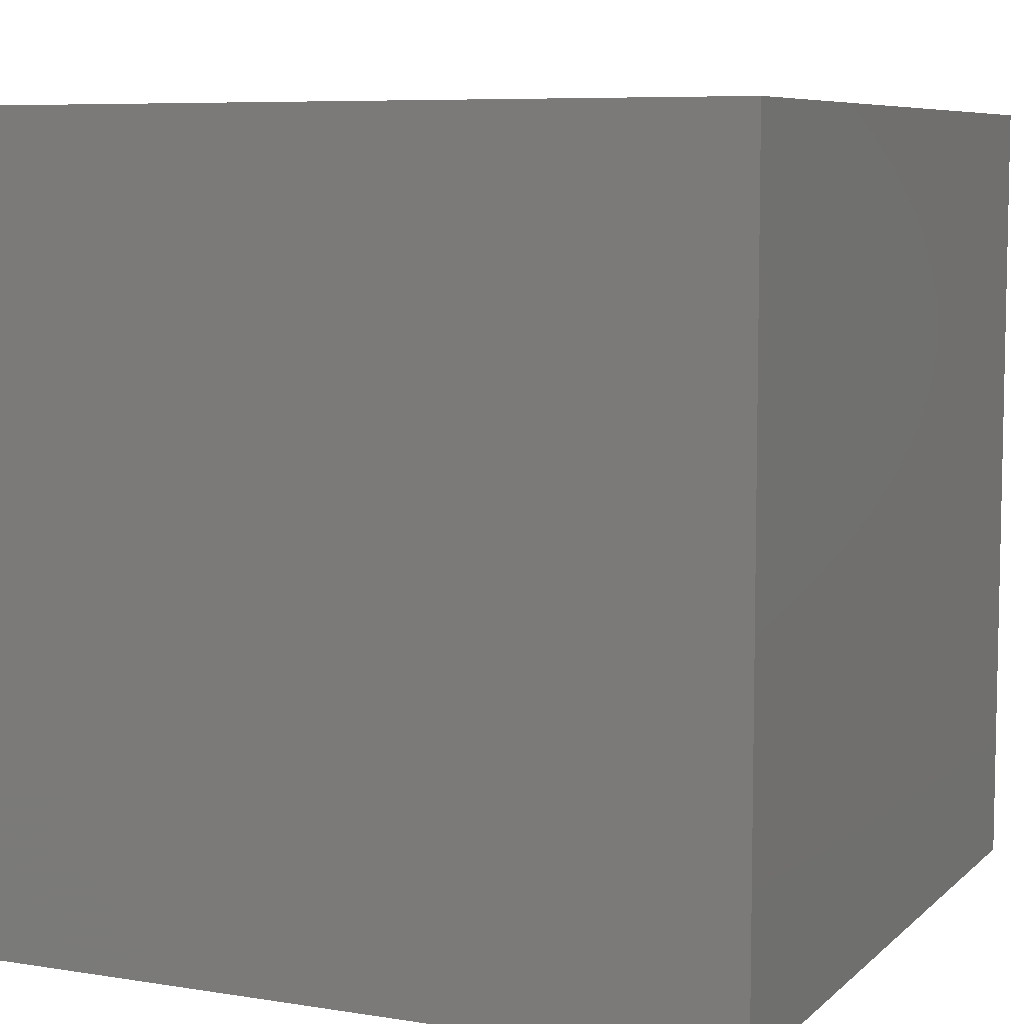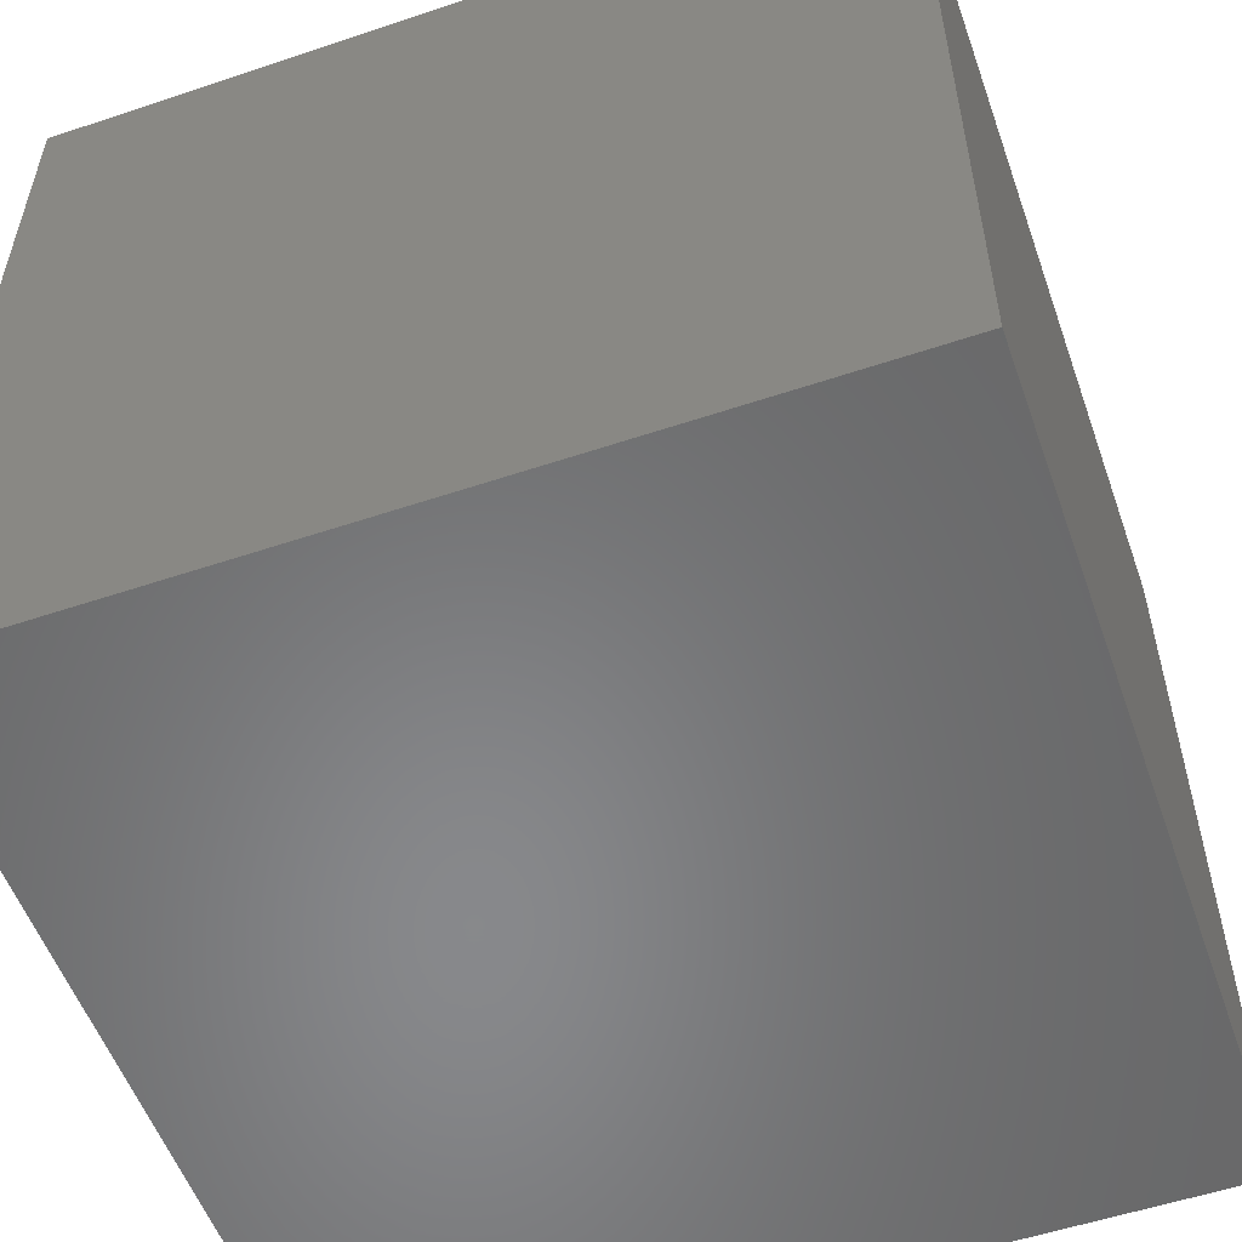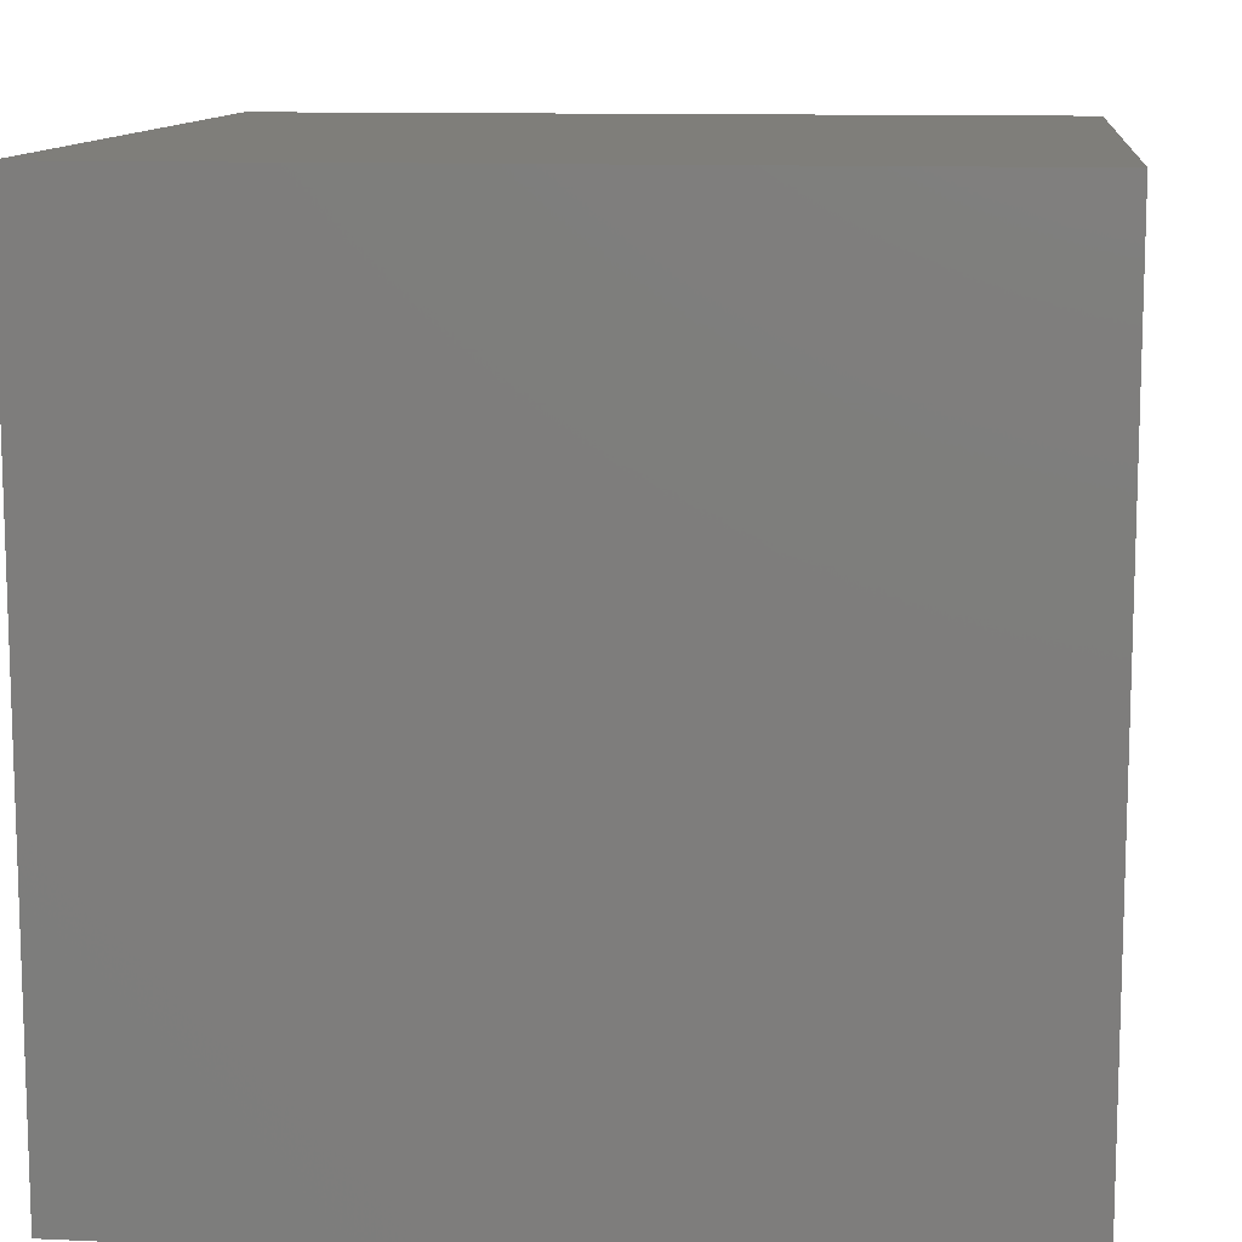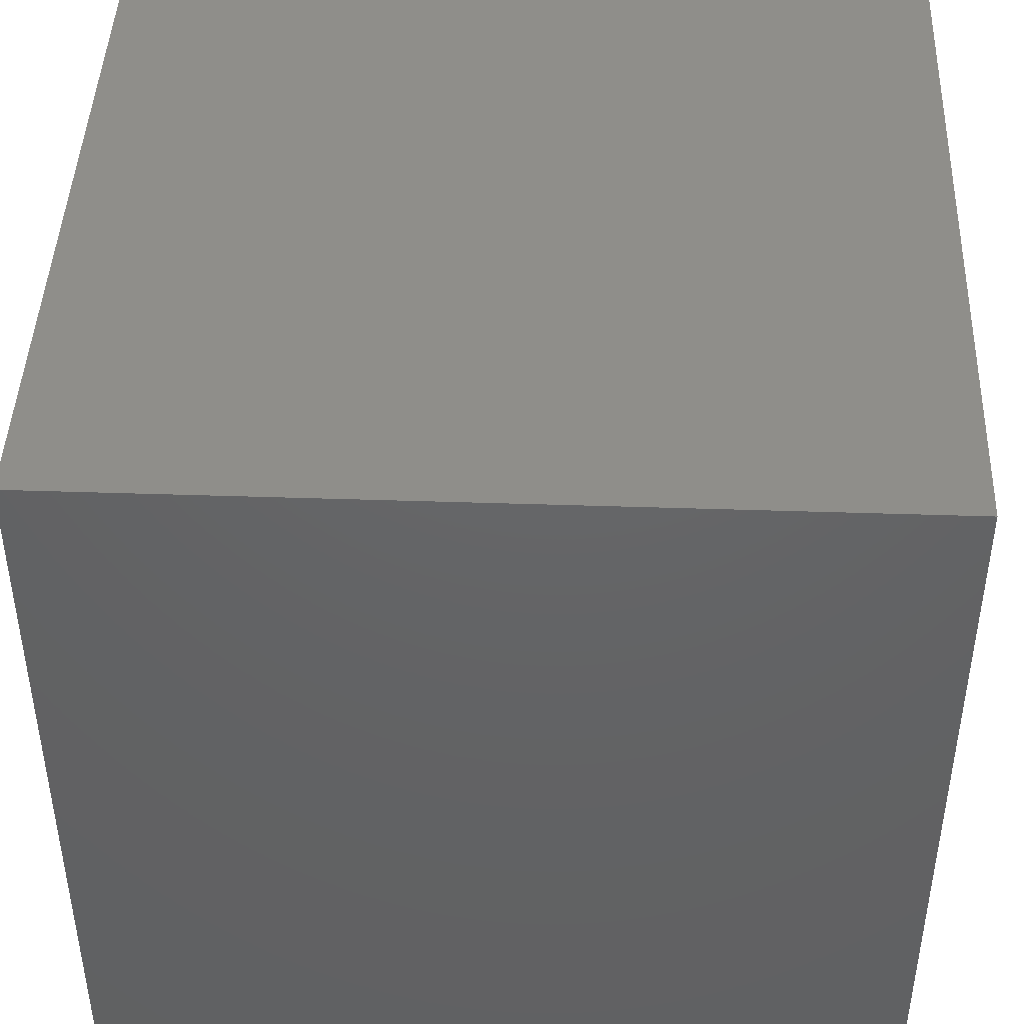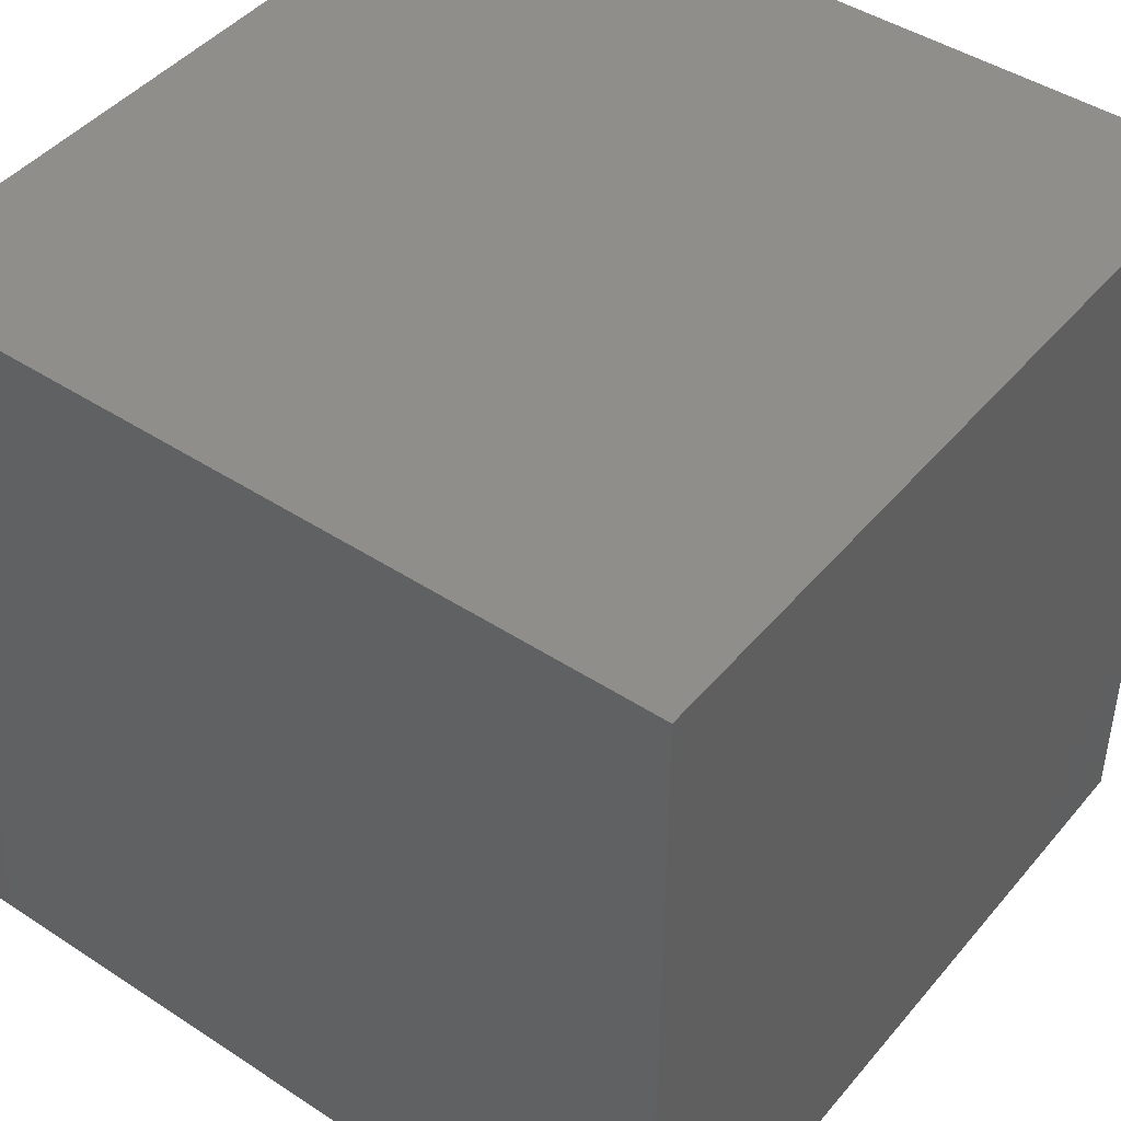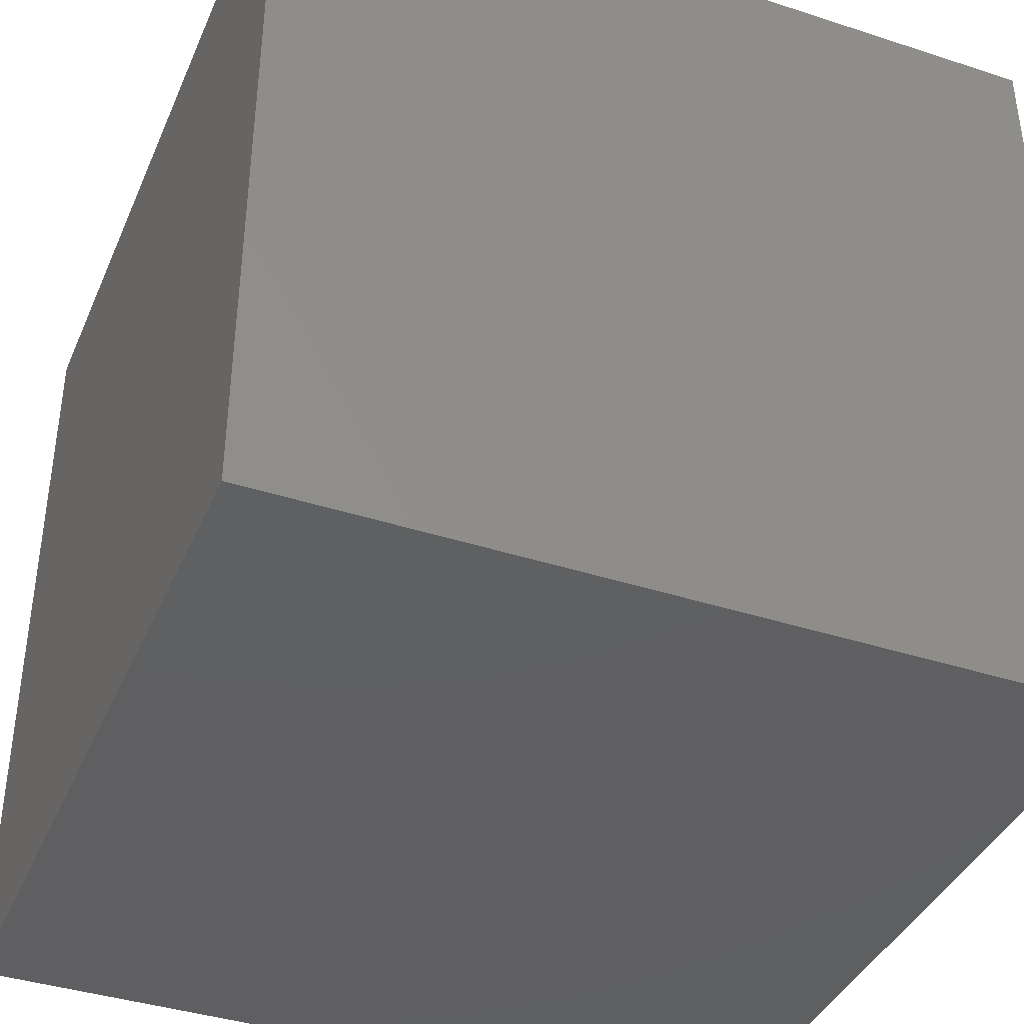
<metadata>
{"format":"stl","ext":"stl","renderer":"f3d","projection":"perspective","resolution":1024,"background":"white","views":[{"elev":7.3,"azim":114.6,"up":"+Z"},{"elev":-54.9,"azim":-160.5,"up":"+Z"},{"elev":11.4,"azim":-173.8,"up":"+Z"},{"elev":44.3,"azim":-177.8,"up":"+Z"},{"elev":44.9,"azim":127.2,"up":"+Y"},{"elev":-39.6,"azim":68.0,"up":"+Y"}]}
</metadata>
<code>
# stl→obj: 8 verts, 12 faces
v 0 0 1
v 1 0 1
v 1 1 1
v 0 1 1
v 0 0 0
v 0 1 0
v 1 1 0
v 1 0 0
f 1 2 3
f 1 3 4
f 5 6 7
f 5 7 8
f 6 4 3
f 6 3 7
f 5 8 2
f 5 2 1
f 8 7 3
f 8 3 2
f 5 1 4
f 5 4 6

</code>
